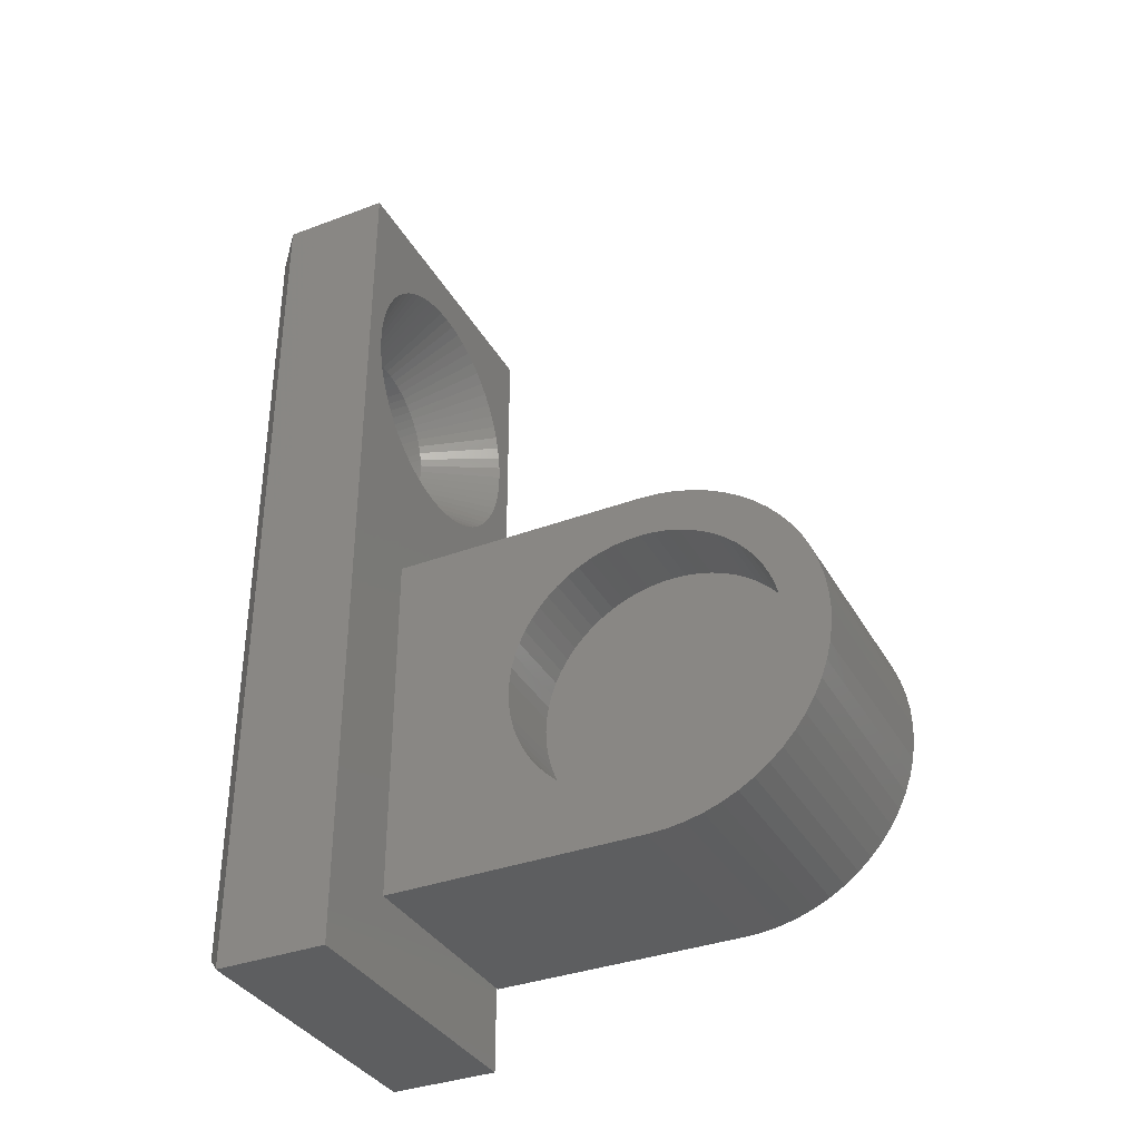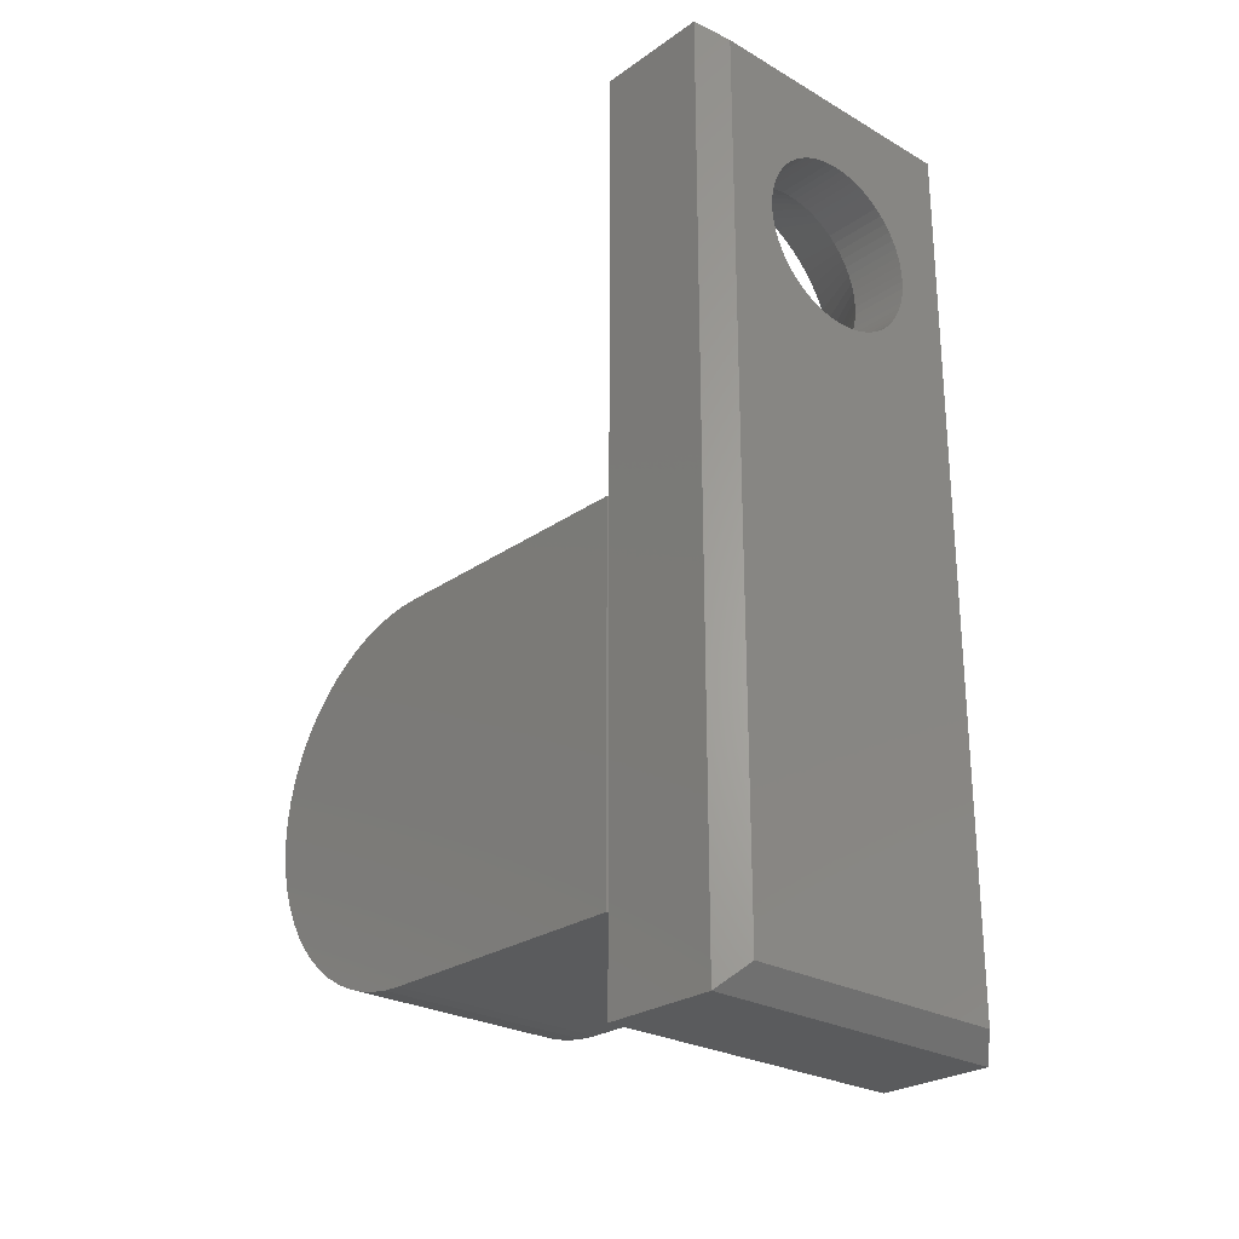
<metadata>
{"format":"stl","ext":"stl","renderer":"f3d","projection":"perspective","resolution":1024,"background":"white","views":[{"elev":-35.7,"azim":-63.8,"up":"+Y"},{"elev":-26.0,"azim":137.7,"up":"+Y"}]}
</metadata>
<code>
# stl→obj: 404 verts, 812 faces
v -7 0.05 0.5
v -7 20 3
v -7 20 0.5
v -7 0.05 3
v -0.05 20 3
v -0.5 16 3
v -0.05 10.2 3
v -0.5144 16.29 3
v -0.5576 16.59 3
v -0.6292 16.87 3
v -0.7284 17.15 3
v -0.8542 17.41 3
v -1.006 17.67 3
v -1.181 17.9 3
v -1.379 18.12 3
v -1.597 18.32 3
v -1.833 18.49 3
v -2.086 18.65 3
v -2.352 18.77 3
v -2.629 18.87 3
v -2.915 18.94 3
v -3.206 18.99 3
v -3.5 19 3
v -3.794 18.99 3
v -4.085 18.94 3
v -6.486 16.29 3
v -6.5 16 3
v -6.442 16.59 3
v -6.371 16.87 3
v -6.272 17.15 3
v -6.146 17.41 3
v -5.994 17.67 3
v -5.819 17.9 3
v -5.621 18.12 3
v -5.403 18.32 3
v -5.167 18.49 3
v -4.914 18.65 3
v -4.648 18.77 3
v -4.371 18.87 3
v -0.5144 15.71 3
v -0.5576 15.41 3
v -0.6292 15.13 3
v -0.7284 14.85 3
v -0.8542 14.59 3
v -1.006 14.33 3
v -1.181 14.1 3
v -1.379 13.88 3
v -1.597 13.68 3
v -1.833 13.51 3
v -2.086 13.35 3
v -2.352 13.23 3
v -2.629 13.13 3
v -2.915 13.06 3
v -5 10.2 3
v -3.206 13.01 3
v -3.5 13 3
v -3.794 13.01 3
v -4.085 13.06 3
v -4.371 13.13 3
v -4.648 13.23 3
v -4.914 13.35 3
v -5.403 13.68 3
v -5.167 13.51 3
v -5 2 3
v -0.05 0.05 3
v -0.05 2 3
v -5.621 13.88 3
v -5.819 14.1 3
v -5.994 14.33 3
v -6.146 14.59 3
v -6.272 14.85 3
v -6.371 15.13 3
v -6.442 15.41 3
v -6.486 15.71 3
v 0 10.2 3
v 0 2 3
v -1.637 15.63 0
v -0.55 19.5 0
v -0.55 0.55 0
v -1.609 15.81 0
v -1.6 16 0
v -1.682 15.45 0
v -1.745 15.27 0
v -1.824 15.1 0
v -1.92 14.94 0
v -2.031 14.79 0
v -2.156 14.66 0
v -2.295 14.53 0
v -2.444 14.42 0
v -2.604 14.32 0
v -2.773 14.24 0
v -2.948 14.18 0
v -3.129 14.14 0
v -3.314 14.11 0
v -3.5 14.1 0
v -6.5 0.55 0
v -3.686 14.11 0
v -3.871 14.14 0
v -4.052 14.18 0
v -4.227 14.24 0
v -4.396 14.32 0
v -4.556 14.42 0
v -4.705 14.53 0
v -4.843 14.66 0
v -4.969 14.79 0
v -5.08 14.94 0
v -5.176 15.1 0
v -5.255 15.27 0
v -5.363 15.63 0
v -6.5 19.5 0
v -5.391 15.81 0
v -5.318 15.45 0
v -1.609 16.19 0
v -1.637 16.37 0
v -1.682 16.55 0
v -1.745 16.73 0
v -1.824 16.9 0
v -1.92 17.06 0
v -2.031 17.21 0
v -2.156 17.34 0
v -2.295 17.47 0
v -2.444 17.58 0
v -2.604 17.68 0
v -2.773 17.76 0
v -2.948 17.82 0
v -3.129 17.86 0
v -3.314 17.89 0
v -3.5 17.9 0
v -3.686 17.89 0
v -3.871 17.86 0
v -4.052 17.82 0
v -4.227 17.76 0
v -4.396 17.68 0
v -5.4 16 0
v -4.556 17.58 0
v -4.705 17.47 0
v -4.843 17.34 0
v -4.969 17.21 0
v -5.08 17.06 0
v -5.176 16.9 0
v -5.255 16.73 0
v -5.318 16.55 0
v -5.363 16.37 0
v -5.391 16.19 0
v -0.05 20 0.5
v -0.05 0.05 0.5
v -5 7.669 12.69
v 0 7.29 12.82
v 0 7.669 12.69
v -5 7.29 12.82
v -5 2.484 10.83
v 0 2.691 11.18
v -5 2.691 11.18
v 0 2.484 10.83
v -5 2 8.9
v 0 2.02 9.302
v -5 2.02 9.302
v 0 2 8.9
v -5 6.9 12.92
v 0 6.502 12.98
v 0 6.9 12.92
v -5 6.502 12.98
v -5 5.3 12.92
v 0 4.91 12.82
v 0 5.3 12.92
v -5 4.91 12.82
v 0 2.931 11.5
v -5 2.931 11.5
v -5 3.822 12.31
v 0 3.499 12.07
v 0 3.822 12.31
v -5 3.499 12.07
v -5 8.834 7.439
v -5 10.2 8.9
v -5 9.067 8
v -5 8.964 7.714
v -5 9.185 8.596
v -5 9.14 8.295
v -5 9.2 8.9
v -5 9.185 9.204
v -5 10.18 9.302
v -5 9.14 9.505
v -5 10.12 9.7
v -5 9.067 9.8
v -5 10.02 10.09
v -5 9.888 10.47
v -5 8.678 7.178
v -5 8.496 6.933
v -5 8.292 6.708
v -5 8.067 6.504
v -5 7.822 6.322
v -5 7.561 6.166
v -5 7.286 6.036
v -5 7 5.933
v -5 6.705 5.86
v -5 6.404 5.815
v -5 6.1 5.8
v -5 5.796 5.815
v -5 5.495 5.86
v -5 5.2 5.933
v -5 4.914 6.036
v -5 3.522 10.62
v -5 3 8.9
v -5 3.015 8.596
v -5 3.015 9.204
v -5 3.06 8.295
v -5 2.312 10.47
v -5 3.133 8
v -5 2.177 10.09
v -5 3.236 7.714
v -5 2.079 9.7
v -5 3.366 7.439
v -5 3.522 7.178
v -5 4.639 6.166
v -5 4.378 6.322
v -5 4.133 6.504
v -5 3.908 6.708
v -5 3.704 6.933
v -5 8.964 10.09
v -5 9.716 10.83
v -5 8.834 10.36
v -5 9.509 11.18
v -5 8.678 10.62
v -5 9.269 11.5
v -5 8.496 10.87
v -5 8.999 11.8
v -5 8.292 11.09
v -5 8.701 12.07
v -5 8.067 11.3
v -5 8.378 12.31
v -5 7.822 11.48
v -5 8.033 12.52
v -5 7.561 11.63
v -5 7.286 11.76
v -5 7 11.87
v -5 6.705 11.94
v -5 6.404 11.99
v -5 6.1 12
v -5 6.1 13
v -5 5.796 11.99
v -5 5.698 12.98
v -5 5.495 11.94
v -5 5.2 11.87
v -5 4.914 11.76
v -5 4.531 12.69
v -5 4.639 11.63
v -5 4.167 12.52
v -5 4.378 11.48
v -5 4.133 11.3
v -5 3.908 11.09
v -5 3.201 11.8
v -5 3.704 10.87
v -5 3.366 10.36
v -5 3.236 10.09
v -5 3.133 9.8
v -5 3.06 9.505
v 0 9.269 11.5
v 0 8.999 11.8
v 0 10.2 8.9
v 0 3.201 11.8
v 0 4.167 12.52
v 0 9.716 10.83
v 0 9.509 11.18
v 0 2.079 9.7
v 0 2.312 10.47
v 0 2.177 10.09
v 0 10.18 9.302
v 0 8.033 12.52
v 0 8.378 12.31
v 0 6.1 13
v 0 10.12 9.7
v 0 10.02 10.09
v 0 9.888 10.47
v 0 5.698 12.98
v 0 8.701 12.07
v 0 4.531 12.69
v -3.25 6.404 5.815
v -3.25 6.705 5.86
v -3.25 7 5.933
v -3.25 9.067 8
v -3.25 8.964 7.714
v -3.25 9.14 9.505
v -3.25 9.185 9.204
v -3.25 3.704 6.933
v -3.25 3.522 7.178
v -3.25 8.678 7.178
v -3.25 8.496 6.933
v -3.25 4.639 11.63
v -3.25 4.378 11.48
v -3.25 5.796 5.815
v -3.25 6.1 5.8
v -3.25 9.067 9.8
v -3.25 3.015 9.204
v -3.25 3.06 9.505
v -3.25 8.834 7.439
v -3.25 3.133 9.8
v -3.25 5.796 11.99
v -3.25 5.495 11.94
v -3.25 8.834 10.36
v -3.25 8.964 10.09
v -3.25 9.14 8.295
v -3.25 3.366 7.439
v -3.25 3.236 7.714
v -3.25 7.561 11.63
v -3.25 7.286 11.76
v -3.25 4.133 11.3
v -3.25 3.133 8
v -3.25 3.236 10.09
v -3.25 9.2 8.9
v -3.25 7.822 6.322
v -3.25 8.067 6.504
v -3.25 4.133 6.504
v -3.25 4.378 6.322
v -3.25 8.678 10.62
v -3.25 3.522 10.62
v -3.25 3.704 10.87
v -3.25 8.292 6.708
v -3.25 3.908 11.09
v -3.25 5.2 5.933
v -3.25 5.495 5.86
v -3.25 5.2 11.87
v -3.25 4.914 11.76
v -3.25 7.286 6.036
v -3.25 7.561 6.166
v -3.25 3.366 10.36
v -3.25 3.908 6.708
v -3.25 6.705 11.94
v -3.25 6.404 11.99
v -3.25 7 11.87
v -3.25 3.06 8.295
v -3.25 3.015 8.596
v -3.25 7.822 11.48
v -3.25 8.496 10.87
v -3.25 9.185 8.596
v -3.25 8.292 11.09
v -3.25 3 8.9
v -3.25 8.067 11.3
v -3.25 4.639 6.166
v -3.25 4.914 6.036
v -3.25 6.1 12
v -3.871 14.14 1.3
v -5.08 14.94 1.3
v -5.176 15.1 1.3
v -2.031 17.21 1.3
v -5.4 16 1.3
v -5.391 16.19 1.3
v -4.227 14.24 1.3
v -5.255 15.27 1.3
v -4.052 14.18 1.3
v -2.444 17.58 1.3
v -4.705 14.53 1.3
v -2.156 14.66 1.3
v -2.031 14.79 1.3
v -5.363 16.37 1.3
v -5.318 16.55 1.3
v -4.843 14.66 1.3
v -4.969 14.79 1.3
v -3.871 17.86 1.3
v -5.318 15.45 1.3
v -2.295 17.47 1.3
v -2.156 17.34 1.3
v -3.129 14.14 1.3
v -3.5 14.1 1.3
v -4.556 14.42 1.3
v -2.295 14.53 1.3
v -5.363 15.63 1.3
v -1.637 15.63 1.3
v -4.705 17.47 1.3
v -3.686 17.89 1.3
v -3.5 17.9 1.3
v -1.92 14.94 1.3
v -4.052 17.82 1.3
v -5.391 15.81 1.3
v -3.686 14.11 1.3
v -3.129 17.86 1.3
v -4.396 14.32 1.3
v -2.444 14.42 1.3
v -2.773 17.76 1.3
v -4.969 17.21 1.3
v -1.637 16.37 1.3
v -1.6 16 1.3
v -2.604 17.68 1.3
v -1.609 15.81 1.3
v -2.948 14.18 1.3
v -2.773 14.24 1.3
v -1.824 15.1 1.3
v -4.556 17.58 1.3
v -4.396 17.68 1.3
v -1.745 15.27 1.3
v -2.948 17.82 1.3
v -3.314 14.11 1.3
v -1.824 16.9 1.3
v -1.745 16.73 1.3
v -4.843 17.34 1.3
v -1.92 17.06 1.3
v -1.682 15.45 1.3
v -3.314 17.89 1.3
v -1.682 16.55 1.3
v -5.176 16.9 1.3
v -5.08 17.06 1.3
v -4.227 17.76 1.3
v -2.604 14.32 1.3
v -1.609 16.19 1.3
v -5.255 16.73 1.3
f 1 2 3
f 4 1 1
f 1 4 2
f 5 6 7
f 5 8 6
f 5 9 8
f 5 10 9
f 5 11 10
f 5 12 11
f 5 13 12
f 5 14 13
f 5 15 14
f 5 16 15
f 5 17 16
f 5 18 17
f 5 19 18
f 5 20 19
f 5 21 20
f 5 22 21
f 5 23 22
f 2 23 5
f 23 2 24
f 24 2 25
f 26 2 27
f 28 2 26
f 29 2 28
f 30 2 29
f 31 2 30
f 32 2 31
f 33 2 32
f 34 2 33
f 35 2 34
f 36 2 35
f 37 2 36
f 38 2 37
f 39 2 38
f 25 2 39
f 40 7 6
f 41 7 40
f 42 7 41
f 43 7 42
f 44 7 43
f 45 7 44
f 46 7 45
f 47 7 46
f 48 7 47
f 49 7 48
f 50 7 49
f 51 7 50
f 52 7 51
f 53 7 52
f 54 53 55
f 54 55 56
f 54 56 57
f 54 57 58
f 54 58 59
f 54 59 60
f 54 60 61
f 53 54 7
f 62 54 63
f 63 54 61
f 64 65 66
f 67 54 62
f 68 54 67
f 69 54 68
f 70 54 69
f 71 54 70
f 54 71 4
f 4 71 72
f 4 72 73
f 4 73 74
f 2 74 27
f 4 74 2
f 64 4 65
f 54 4 64
f 66 75 76
f 75 66 7
f 77 78 79
f 78 80 81
f 78 77 80
f 79 82 77
f 79 83 82
f 79 84 83
f 79 85 84
f 79 86 85
f 79 87 86
f 79 88 87
f 79 89 88
f 79 90 89
f 79 91 90
f 79 92 91
f 79 93 92
f 79 94 93
f 79 95 94
f 96 95 79
f 95 96 97
f 97 96 98
f 98 96 99
f 99 96 100
f 100 96 101
f 101 96 102
f 102 96 103
f 103 96 104
f 104 96 105
f 105 96 106
f 106 96 107
f 107 96 108
f 109 110 111
f 110 109 96
f 112 96 109
f 108 96 112
f 113 78 81
f 114 78 113
f 115 78 114
f 116 78 115
f 117 78 116
f 118 78 117
f 119 78 118
f 120 78 119
f 121 78 120
f 122 78 121
f 123 78 122
f 124 78 123
f 125 78 124
f 126 78 125
f 127 78 126
f 128 78 127
f 110 128 129
f 110 129 130
f 110 130 131
f 110 131 132
f 110 132 133
f 111 110 134
f 128 110 78
f 135 110 133
f 136 110 135
f 137 110 136
f 138 110 137
f 139 110 138
f 140 110 139
f 141 110 140
f 142 110 141
f 143 110 142
f 144 110 143
f 134 110 144
f 7 145 5
f 146 7 66
f 146 66 65
f 7 146 145
f 145 5 145
f 5 145 2
f 2 145 3
f 1 65 4
f 65 1 146
f 96 1 1
f 1 96 146
f 146 96 79
f 145 78 145
f 145 79 78
f 79 145 146
f 96 3 110
f 3 96 1
f 110 145 78
f 145 110 3
f 147 148 149
f 148 147 150
f 151 152 153
f 152 151 154
f 155 156 157
f 156 155 158
f 159 160 161
f 160 159 162
f 150 161 148
f 161 150 159
f 163 164 165
f 164 163 166
f 153 167 168
f 167 153 152
f 169 170 171
f 170 169 172
f 173 174 54
f 175 174 176
f 177 174 178
f 179 174 177
f 180 181 179
f 182 183 180
f 184 185 182
f 185 184 186
f 183 182 185
f 181 180 183
f 174 179 181
f 178 174 175
f 174 173 176
f 54 187 173
f 54 188 187
f 54 189 188
f 54 190 189
f 54 191 190
f 54 192 191
f 54 193 192
f 54 194 193
f 54 195 194
f 54 196 195
f 54 197 196
f 64 197 54
f 197 64 198
f 198 64 199
f 199 64 200
f 200 64 201
f 202 153 168
f 155 203 204
f 205 151 153
f 155 204 206
f 205 207 151
f 155 206 208
f 205 209 207
f 155 208 210
f 205 211 209
f 155 210 212
f 205 157 211
f 64 212 213
f 201 64 214
f 64 215 214
f 64 216 215
f 64 217 216
f 64 218 217
f 64 213 218
f 212 64 155
f 203 155 157
f 219 186 184
f 186 219 220
f 221 220 219
f 220 221 222
f 223 222 221
f 222 223 224
f 225 224 223
f 224 225 226
f 227 226 225
f 226 227 228
f 229 228 227
f 228 229 230
f 231 230 229
f 230 231 232
f 233 232 231
f 232 233 147
f 234 147 233
f 147 234 150
f 235 150 234
f 235 159 150
f 236 159 235
f 236 162 159
f 237 162 236
f 238 162 237
f 238 239 162
f 240 239 238
f 240 241 239
f 242 241 240
f 242 163 241
f 243 163 242
f 166 243 244
f 243 166 163
f 245 244 246
f 244 245 166
f 247 246 248
f 246 247 245
f 169 248 249
f 172 249 250
f 248 169 247
f 251 250 252
f 168 252 202
f 249 172 169
f 153 202 253
f 153 253 254
f 250 251 172
f 153 254 255
f 153 255 256
f 153 256 205
f 252 168 251
f 157 205 203
f 257 226 258
f 226 257 224
f 7 259 75
f 259 7 174
f 174 7 54
f 172 260 170
f 260 172 251
f 247 171 261
f 171 247 169
f 64 158 155
f 66 158 64
f 158 66 76
f 262 222 263
f 222 262 220
f 157 264 211
f 264 157 156
f 168 260 251
f 260 168 167
f 207 154 151
f 154 207 265
f 209 265 207
f 265 209 266
f 211 266 209
f 266 211 264
f 259 181 267
f 181 259 174
f 230 268 269
f 268 230 232
f 232 149 268
f 149 232 147
f 162 270 160
f 270 162 239
f 271 185 272
f 185 271 183
f 272 186 273
f 186 272 185
f 241 165 274
f 165 241 163
f 228 269 275
f 269 228 230
f 226 275 258
f 275 226 228
f 239 274 270
f 274 239 241
f 158 259 267
f 158 267 271
f 158 271 272
f 158 272 273
f 158 273 262
f 158 262 263
f 158 263 257
f 158 257 258
f 158 258 275
f 158 275 269
f 158 269 268
f 158 268 149
f 158 149 148
f 158 148 161
f 158 161 160
f 158 160 270
f 158 270 274
f 158 274 165
f 158 165 164
f 158 164 276
f 158 276 261
f 158 261 171
f 158 171 170
f 158 170 260
f 158 260 167
f 158 167 152
f 158 152 154
f 158 154 265
f 158 265 266
f 158 266 264
f 158 264 156
f 259 158 75
f 75 158 76
f 273 220 262
f 220 273 186
f 166 276 164
f 276 166 245
f 245 261 276
f 261 245 247
f 263 224 257
f 224 263 222
f 267 183 271
f 183 267 181
f 195 277 278
f 277 195 196
f 194 278 279
f 278 194 195
f 176 280 175
f 280 176 281
f 180 282 182
f 282 180 283
f 284 213 285
f 213 284 218
f 188 286 187
f 286 188 287
f 248 288 289
f 288 248 246
f 197 290 291
f 290 197 198
f 182 292 184
f 292 182 282
f 293 256 294
f 256 293 205
f 196 291 277
f 291 196 197
f 173 281 176
f 281 173 295
f 294 255 296
f 255 294 256
f 242 297 298
f 297 242 240
f 219 299 221
f 299 219 300
f 175 301 178
f 301 175 280
f 302 210 303
f 210 302 212
f 234 304 305
f 304 234 233
f 249 289 306
f 289 249 248
f 303 208 307
f 208 303 210
f 296 254 308
f 254 296 255
f 179 283 180
f 283 179 309
f 190 310 311
f 310 190 191
f 215 312 313
f 312 215 216
f 221 314 223
f 314 221 299
f 315 252 316
f 252 315 202
f 189 311 317
f 311 189 190
f 250 306 318
f 306 250 249
f 199 319 320
f 319 199 200
f 184 300 219
f 300 184 292
f 244 321 322
f 321 244 243
f 192 323 324
f 323 192 193
f 308 253 325
f 253 308 254
f 189 287 188
f 287 189 317
f 216 326 312
f 326 216 217
f 237 327 328
f 327 237 236
f 236 329 327
f 329 236 235
f 330 204 331
f 204 330 206
f 193 279 323
f 279 193 194
f 233 332 304
f 332 233 231
f 246 322 288
f 322 246 244
f 223 333 225
f 333 223 314
f 177 309 179
f 309 177 334
f 187 295 173
f 295 187 286
f 198 320 290
f 320 198 199
f 243 298 321
f 298 243 242
f 191 324 310
f 324 191 192
f 285 212 302
f 212 285 213
f 225 335 227
f 335 225 333
f 326 218 284
f 218 326 217
f 336 205 293
f 205 336 203
f 229 335 337
f 335 229 227
f 235 305 329
f 305 235 234
f 201 338 339
f 338 201 214
f 331 203 336
f 203 331 204
f 316 250 318
f 250 316 252
f 200 339 319
f 339 200 201
f 238 328 340
f 328 238 237
f 214 313 338
f 313 214 215
f 178 334 177
f 334 178 301
f 307 206 330
f 206 307 208
f 334 283 309
f 301 283 334
f 301 282 283
f 280 282 301
f 280 292 282
f 281 292 280
f 281 300 292
f 295 300 281
f 295 299 300
f 286 299 295
f 286 314 299
f 287 314 286
f 287 333 314
f 317 333 287
f 317 335 333
f 311 335 317
f 311 337 335
f 310 337 311
f 310 332 337
f 324 332 310
f 324 304 332
f 323 304 324
f 323 305 304
f 279 305 323
f 279 329 305
f 278 329 279
f 278 327 329
f 277 327 278
f 277 328 327
f 291 328 277
f 291 340 328
f 290 340 291
f 290 297 340
f 320 297 290
f 320 298 297
f 319 298 320
f 319 321 298
f 339 321 319
f 339 322 321
f 338 322 339
f 338 288 322
f 313 288 338
f 313 289 288
f 312 289 313
f 312 306 289
f 326 306 312
f 326 318 306
f 284 318 326
f 284 316 318
f 285 316 284
f 285 315 316
f 302 315 285
f 302 325 315
f 303 325 302
f 303 308 325
f 307 308 303
f 307 296 308
f 330 296 307
f 330 294 296
f 331 294 330
f 331 293 294
f 293 331 336
f 325 202 315
f 202 325 253
f 240 340 297
f 340 240 238
f 231 337 332
f 337 231 229
f 58 57 341
f 70 342 343
f 344 13 14
f 27 345 26
f 26 345 346
f 61 60 347
f 71 70 348
f 59 349 347
f 350 17 18
f 67 62 351
f 352 47 353
f 29 354 355
f 67 356 357
f 25 358 24
f 72 348 359
f 350 360 17
f 72 71 348
f 360 361 15
f 55 53 362
f 57 56 363
f 63 364 351
f 60 59 347
f 365 49 48
f 73 72 366
f 367 41 40
f 35 368 36
f 24 369 370
f 353 45 371
f 365 48 47
f 39 372 358
f 365 47 352
f 74 373 345
f 57 363 374
f 74 73 366
f 27 74 345
f 74 366 373
f 59 58 341
f 59 341 349
f 367 42 41
f 353 47 46
f 70 69 342
f 362 53 52
f 70 343 348
f 22 375 21
f 61 376 364
f 377 50 49
f 61 347 376
f 371 45 44
f 353 46 45
f 378 18 19
f 72 359 366
f 67 351 356
f 62 63 351
f 33 379 34
f 24 370 23
f 380 8 9
f 381 6 8
f 378 382 18
f 367 40 383
f 56 55 363
f 384 52 385
f 69 357 342
f 371 44 386
f 380 9 10
f 341 57 374
f 37 387 388
f 389 44 43
f 385 52 51
f 360 15 16
f 375 390 20
f 361 344 15
f 391 55 362
f 68 67 357
f 392 393 12
f 69 68 357
f 382 350 18
f 375 20 21
f 28 354 29
f 63 61 364
f 385 51 50
f 34 379 394
f 393 10 11
f 378 19 20
f 395 12 13
f 386 44 389
f 389 42 396
f 395 392 12
f 370 397 22
f 362 52 384
f 389 43 42
f 344 14 15
f 363 55 391
f 381 40 6
f 398 380 10
f 390 378 20
f 39 358 25
f 397 375 22
f 344 395 13
f 360 16 17
f 31 399 400
f 34 394 368
f 34 368 35
f 377 49 365
f 37 388 401
f 38 401 39
f 402 50 377
f 380 403 8
f 393 11 12
f 29 404 30
f 370 22 23
f 396 42 367
f 393 398 10
f 385 50 402
f 37 401 38
f 30 404 31
f 403 381 8
f 383 40 381
f 358 369 24
f 36 387 37
f 36 368 387
f 39 401 372
f 31 404 399
f 31 400 32
f 32 379 33
f 29 355 404
f 32 400 379
f 26 354 28
f 26 346 354
f 136 387 368
f 387 136 135
f 399 139 400
f 139 399 140
f 356 105 357
f 105 356 104
f 84 389 83
f 389 84 386
f 355 141 404
f 141 355 142
f 357 106 342
f 106 357 105
f 373 134 345
f 134 373 111
f 128 397 370
f 397 128 127
f 92 362 384
f 362 92 93
f 354 142 355
f 142 354 143
f 87 365 352
f 365 87 88
f 127 375 397
f 375 127 126
f 130 369 358
f 369 130 129
f 133 401 388
f 401 133 132
f 86 371 85
f 371 86 353
f 366 111 373
f 111 366 109
f 345 144 346
f 144 345 134
f 103 356 351
f 356 103 104
f 346 143 354
f 143 346 144
f 121 361 360
f 361 121 120
f 113 380 114
f 380 113 403
f 343 108 348
f 108 343 107
f 116 392 117
f 392 116 393
f 404 140 399
f 140 404 141
f 359 109 366
f 109 359 112
f 117 395 118
f 395 117 392
f 101 364 376
f 364 101 102
f 100 376 347
f 376 100 101
f 123 350 382
f 350 123 122
f 95 374 363
f 374 95 97
f 122 360 350
f 360 122 121
f 80 381 81
f 381 80 383
f 90 385 402
f 385 90 91
f 99 347 349
f 347 99 100
f 87 353 86
f 353 87 352
f 125 378 390
f 378 125 124
f 97 341 374
f 341 97 98
f 85 386 84
f 386 85 371
f 342 107 343
f 107 342 106
f 98 349 341
f 349 98 99
f 400 138 379
f 138 400 139
f 137 368 394
f 368 137 136
f 81 403 113
f 403 81 381
f 94 363 391
f 363 94 95
f 348 112 359
f 112 348 108
f 114 398 115
f 398 114 380
f 77 383 80
f 383 77 367
f 93 391 362
f 391 93 94
f 135 388 387
f 388 135 133
f 115 393 116
f 393 115 398
f 132 372 401
f 372 132 131
f 83 396 82
f 396 83 389
f 91 384 385
f 384 91 92
f 118 344 119
f 344 118 395
f 131 358 372
f 358 131 130
f 379 137 394
f 137 379 138
f 126 390 375
f 390 126 125
f 88 377 365
f 377 88 89
f 82 367 77
f 367 82 396
f 102 351 364
f 351 102 103
f 129 370 369
f 370 129 128
f 119 361 120
f 361 119 344
f 124 382 378
f 382 124 123
f 89 402 377
f 402 89 90

</code>
